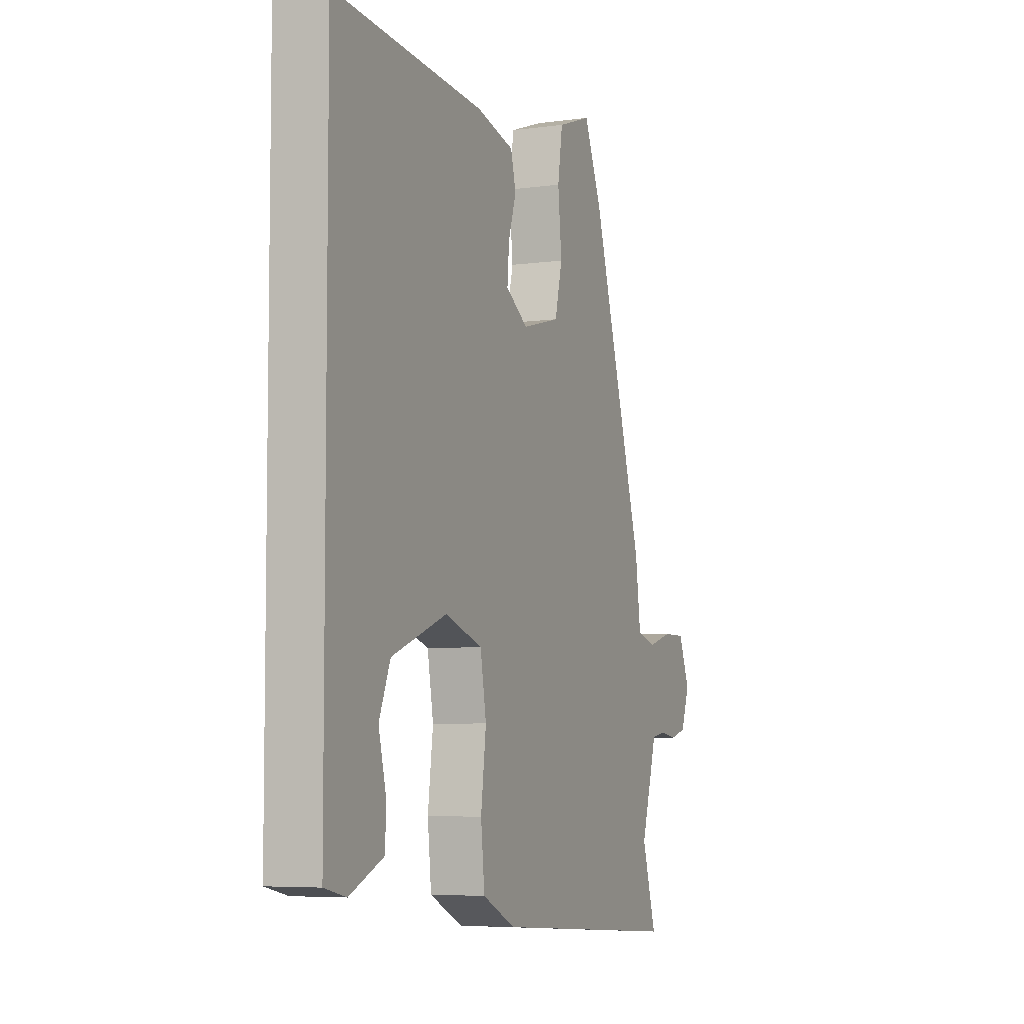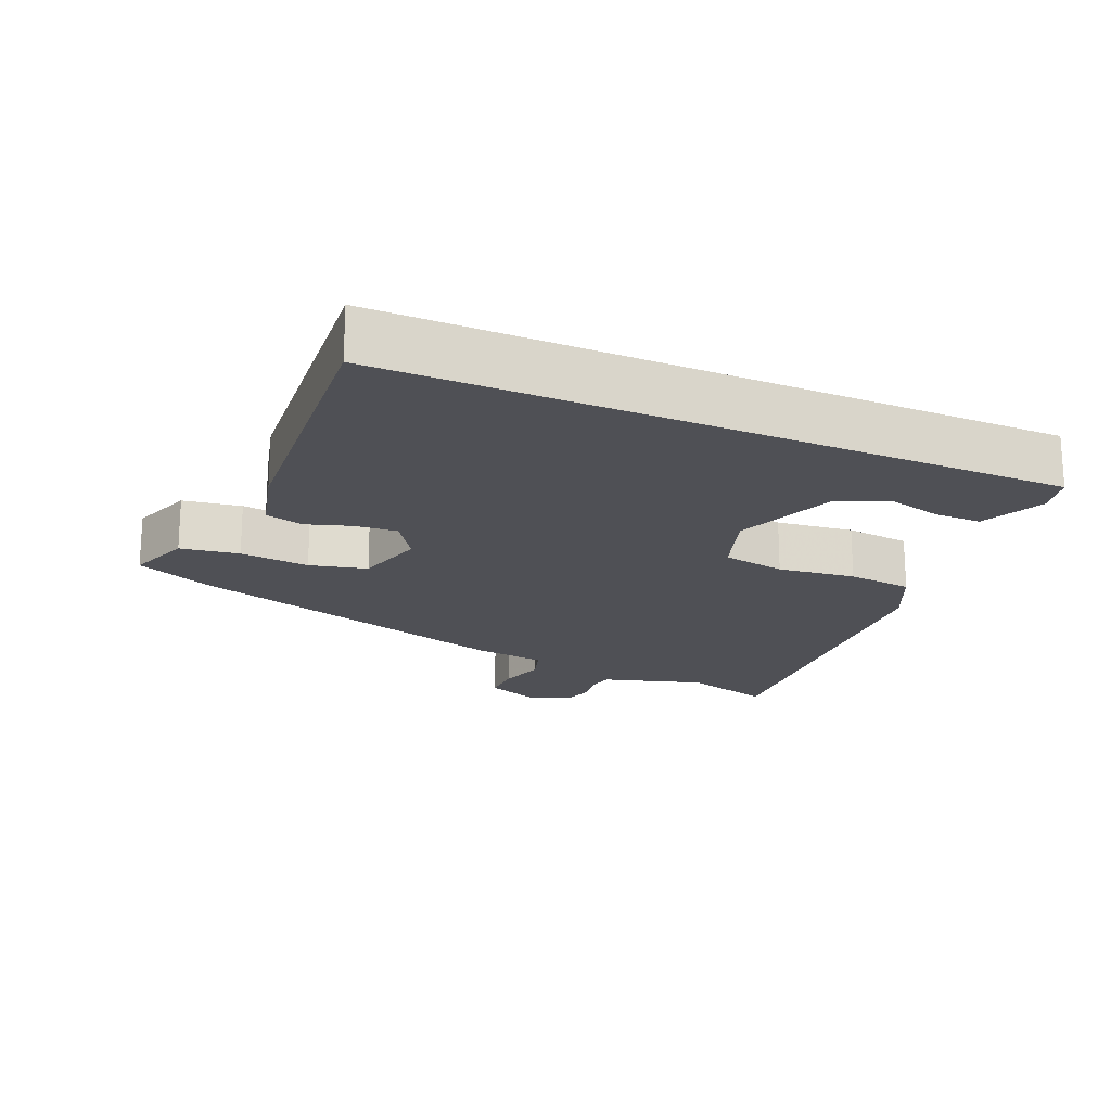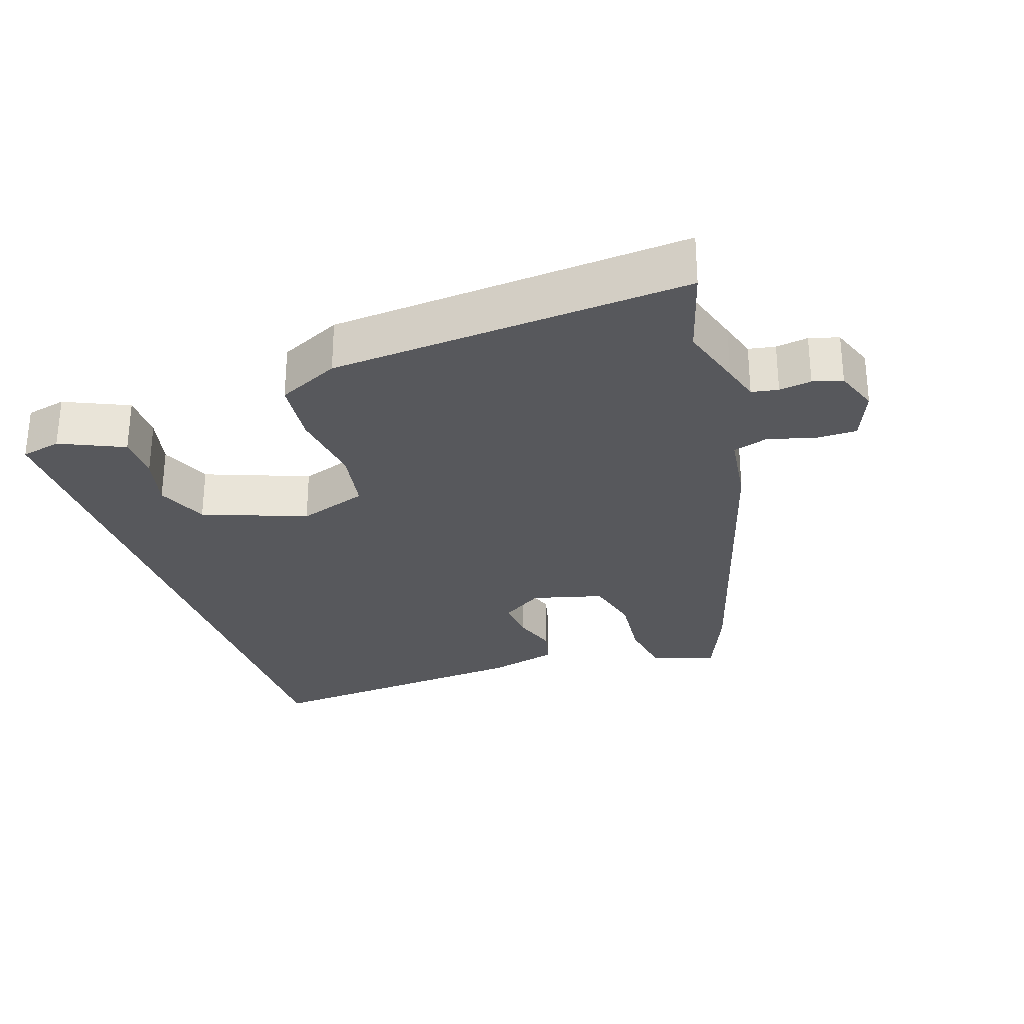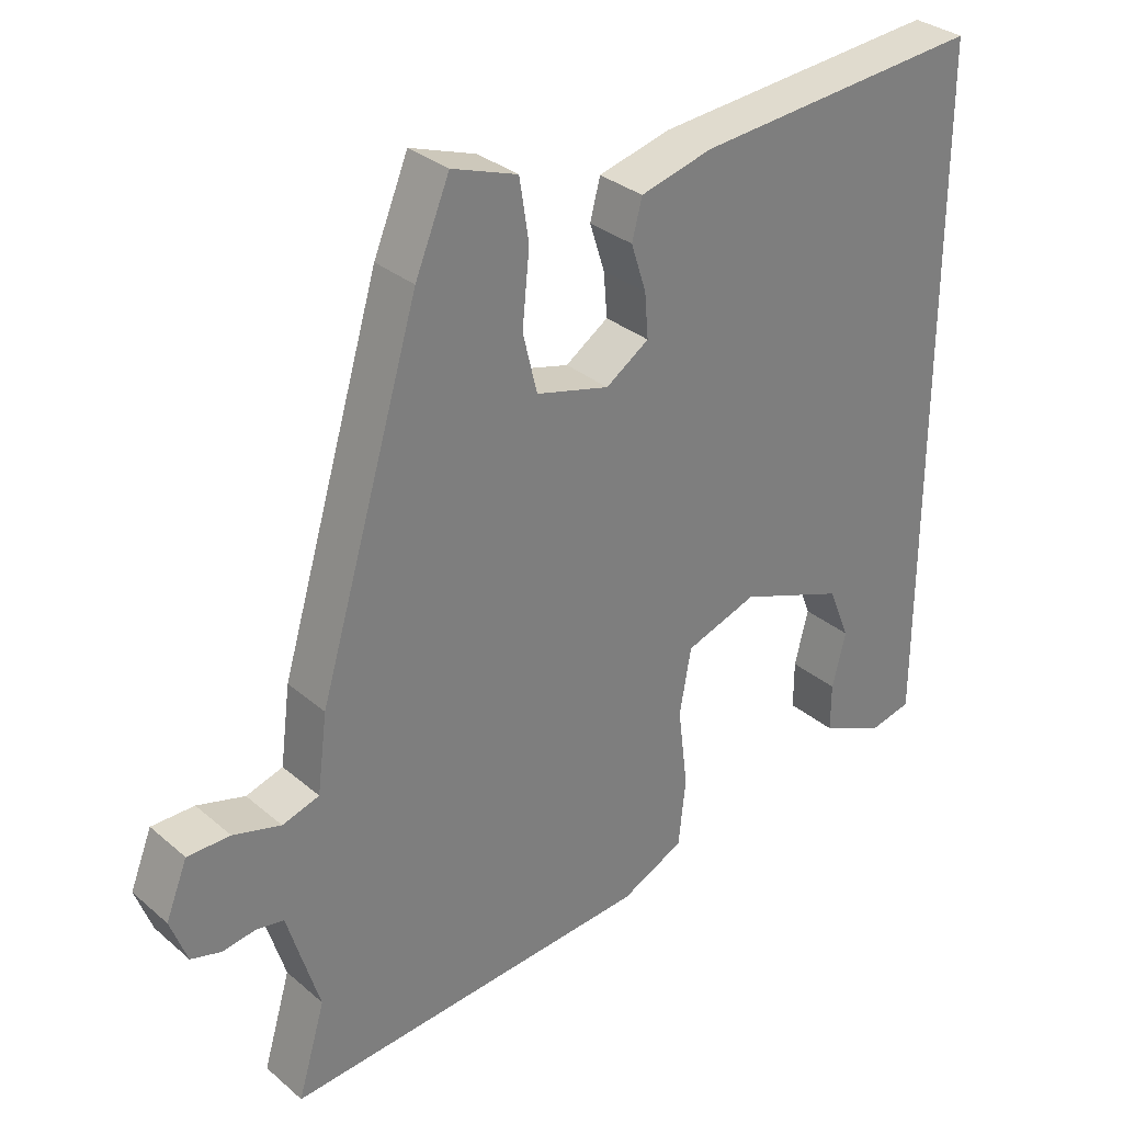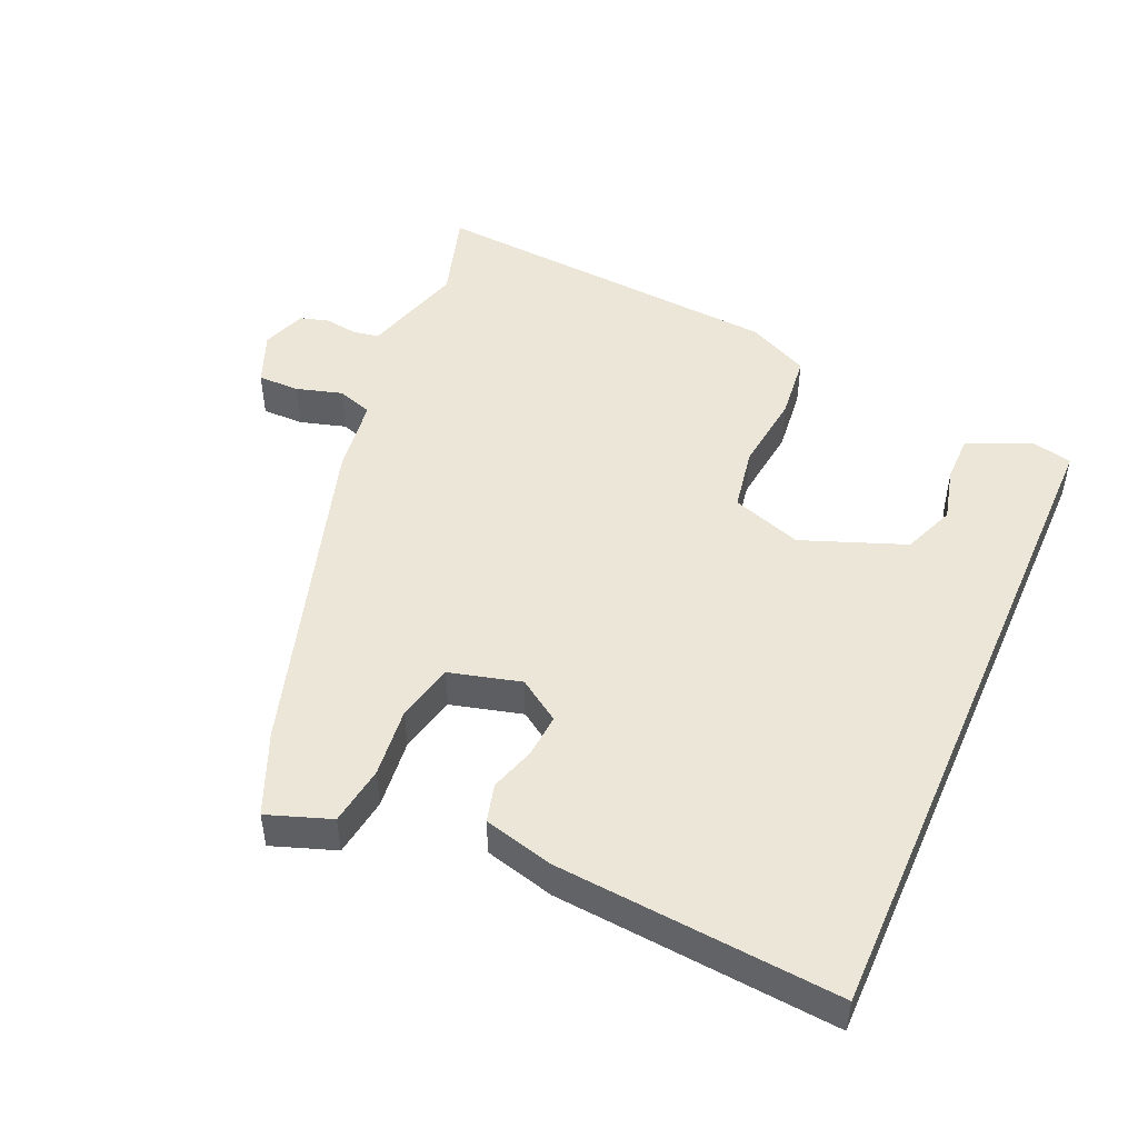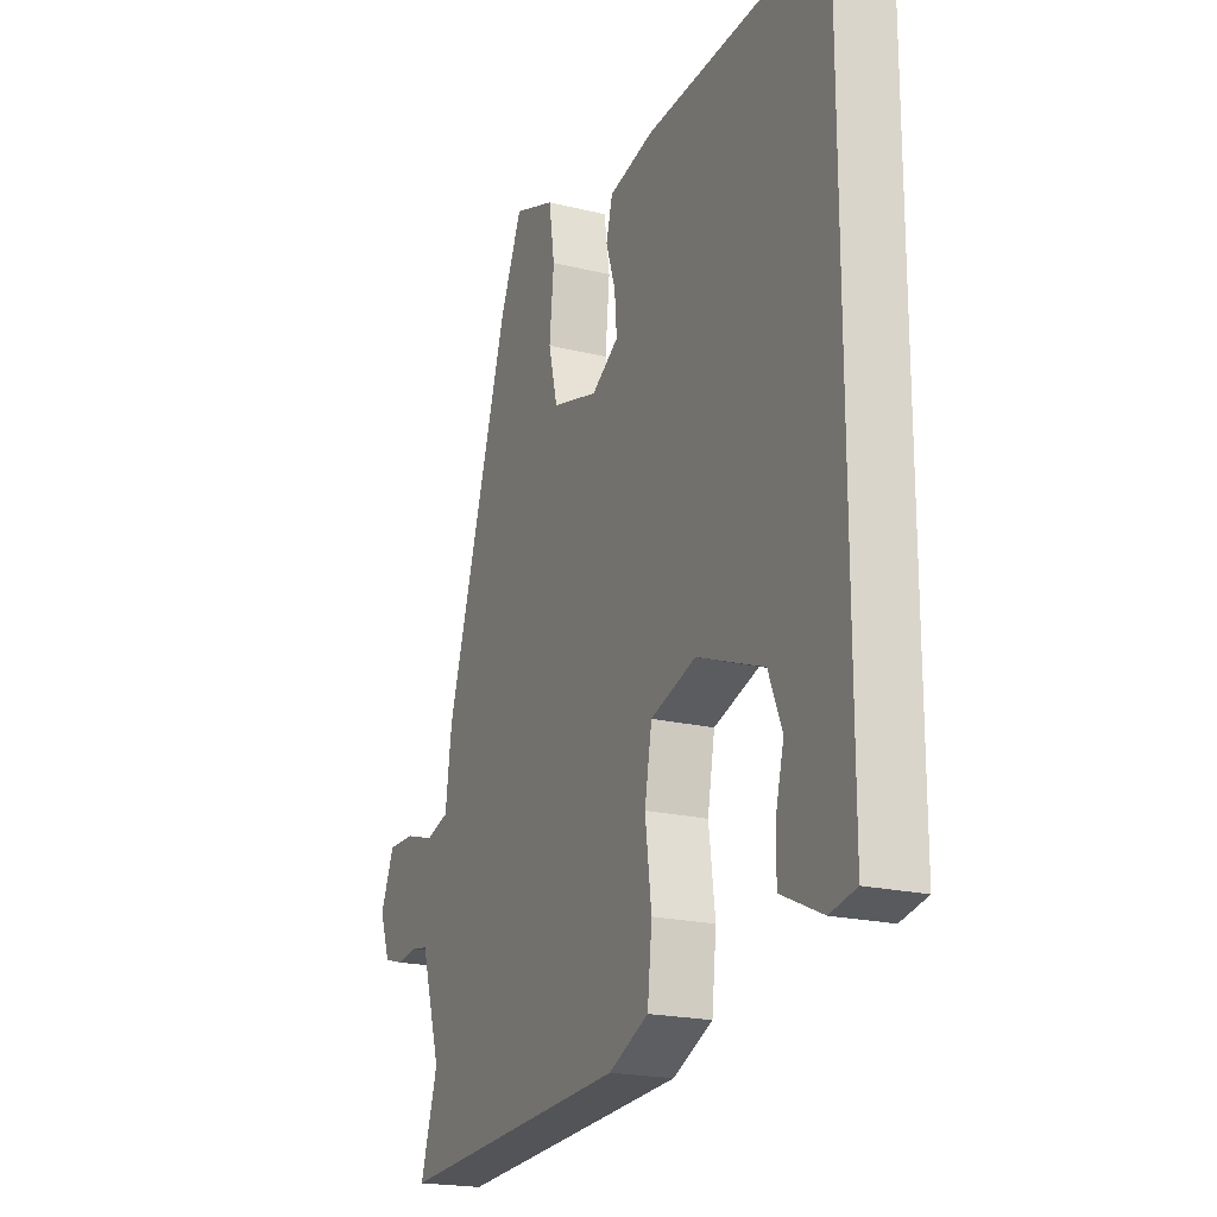
<metadata>
{"format":"obj","ext":"obj","renderer":"f3d","projection":"perspective","resolution":1024,"background":"white","views":[{"elev":-5.9,"azim":112.9,"up":"+Z"},{"elev":-19.4,"azim":66.5,"up":"+Y"},{"elev":-28.5,"azim":-161.4,"up":"+Y"},{"elev":31.8,"azim":-40.3,"up":"+Z"},{"elev":49.1,"azim":23.7,"up":"+Y"},{"elev":-19.9,"azim":65.4,"up":"+Z"}]}
</metadata>
<code>
v -0.52 0.07 -0.566
v -0.482 0.07 -0.438
v -0.51 0.07 -0.346
v -0.526 0.07 -0.292
v -0.564 0.07 -0.285
v -0.61 0.07 -0.292
v -0.652 0.07 -0.28
v -0.675 0.07 -0.217
v -0.645 0.07 -0.142
v -0.586 0.07 -0.142
v -0.52 0.07 -0.161
v -0.469 0.07 -0.145
v -0.455 0.07 -0.038
v -0.314 0.07 0.432
v -0.266 0.07 0.547
v -0.175 0.07 0.515
v -0.162 0.07 0.431
v -0.172 0.07 0.331
v -0.152 0.07 0.249
v -0.05 0.07 0.222
v 0.01 0.07 0.262
v 0.005 0.07 0.323
v -0.016 0.07 0.388
v -0.002 0.07 0.442
v 0.098 0.07 0.468
v 0.5 0.07 0.501
v 0.5 0.07 -0.458
v 0.442 0.07 -0.471
v 0.351 0.07 -0.43
v 0.351 0.07 -0.363
v 0.37 0.07 -0.287
v 0.34 0.07 -0.213
v 0.192 0.07 -0.157
v 0.092 0.07 -0.191
v 0.076 0.07 -0.282
v 0.09 0.07 -0.393
v 0.08 0.07 -0.487
v -0.008 0.07 -0.529
v -0.52 0 -0.566
v -0.482 0 -0.438
v -0.51 0 -0.346
v -0.526 0 -0.292
v -0.564 0 -0.285
v -0.61 0 -0.292
v -0.652 0 -0.28
v -0.675 0 -0.217
v -0.645 0 -0.142
v -0.586 0 -0.142
v -0.52 0 -0.161
v -0.469 0 -0.145
v -0.455 0 -0.038
v -0.314 0 0.432
v -0.266 0 0.547
v -0.175 0 0.515
v -0.162 0 0.431
v -0.172 0 0.331
v -0.152 0 0.249
v -0.05 0 0.222
v 0.01 0 0.262
v 0.005 0 0.323
v -0.016 0 0.388
v -0.002 0 0.442
v 0.098 0 0.468
v 0.5 0 0.501
v 0.5 0 -0.458
v 0.442 0 -0.471
v 0.351 0 -0.43
v 0.351 0 -0.363
v 0.37 0 -0.287
v 0.34 0 -0.213
v 0.192 0 -0.157
v 0.092 0 -0.191
v 0.076 0 -0.282
v 0.09 0 -0.393
v 0.08 0 -0.487
v -0.008 0 -0.529
f 38 1 2
f 37 38 2
f 36 37 2
f 35 36 2
f 2 3 4
f 35 2 4
f 34 35 4
f 33 34 4 5
f 29 30 31
f 28 29 31
f 27 28 31
f 27 31 32
f 26 27 32
f 25 26 32
f 24 25 32
f 23 24 32
f 22 23 32
f 21 22 32 33
f 16 17 18
f 15 16 18
f 14 15 18
f 13 14 18
f 12 13 18
f 12 18 19
f 9 10 11
f 8 9 11
f 7 8 11
f 6 7 11
f 5 6 11
f 5 11 12
f 33 5 12
f 21 33 12
f 20 21 12
f 12 19 20
f 40 39 76
f 40 76 75
f 40 75 74
f 40 74 73
f 42 41 40
f 42 40 73
f 42 73 72
f 43 42 72 71
f 69 68 67
f 69 67 66
f 69 66 65
f 70 69 65
f 70 65 64
f 70 64 63
f 70 63 62
f 70 62 61
f 70 61 60
f 71 70 60 59
f 56 55 54
f 56 54 53
f 56 53 52
f 56 52 51
f 56 51 50
f 57 56 50
f 49 48 47
f 49 47 46
f 49 46 45
f 49 45 44
f 49 44 43
f 50 49 43
f 50 43 71
f 50 71 59
f 50 59 58
f 58 57 50
f 1 39 40 2
f 2 40 41 3
f 3 41 42 4
f 4 42 43 5
f 5 43 44 6
f 6 44 45 7
f 7 45 46 8
f 8 46 47 9
f 9 47 48 10
f 10 48 49 11
f 11 49 50 12
f 12 50 51 13
f 13 51 52 14
f 14 52 53 15
f 15 53 54 16
f 16 54 55 17
f 17 55 56 18
f 18 56 57 19
f 19 57 58 20
f 20 58 59 21
f 21 59 60 22
f 22 60 61 23
f 23 61 62 24
f 24 62 63 25
f 25 63 64 26
f 26 64 65 27
f 27 65 66 28
f 28 66 67 29
f 29 67 68 30
f 30 68 69 31
f 31 69 70 32
f 32 70 71 33
f 33 71 72 34
f 34 72 73 35
f 35 73 74 36
f 36 74 75 37
f 37 75 76 38
f 38 76 39 1

</code>
